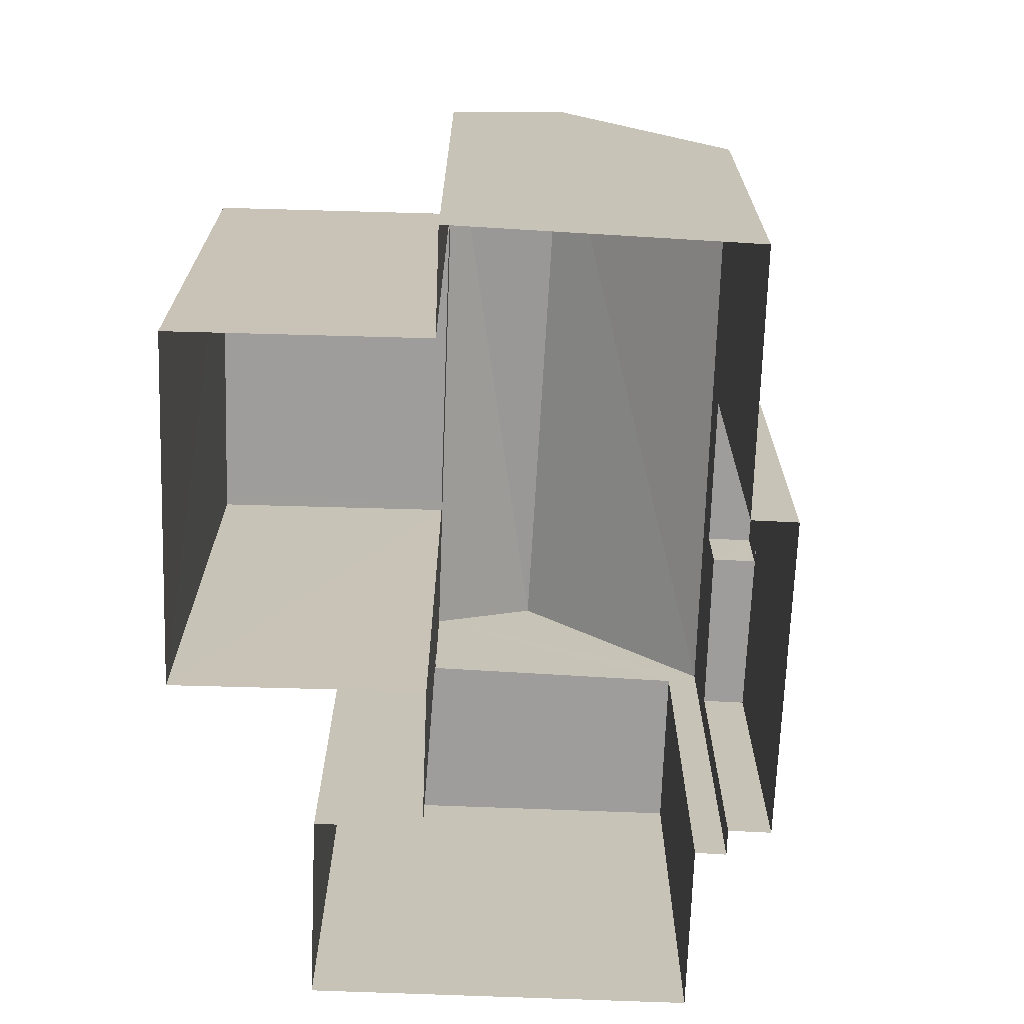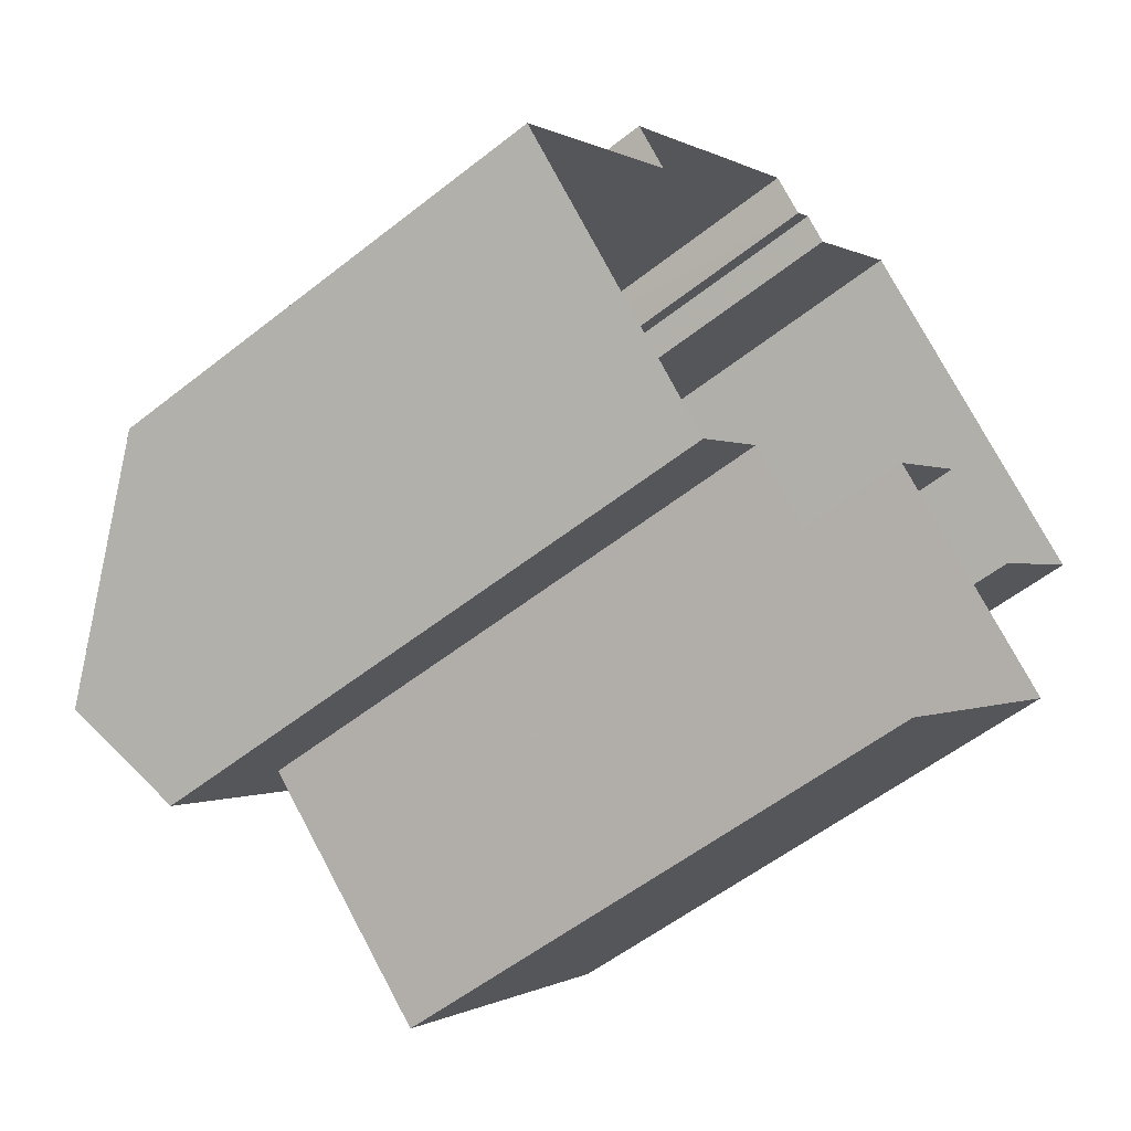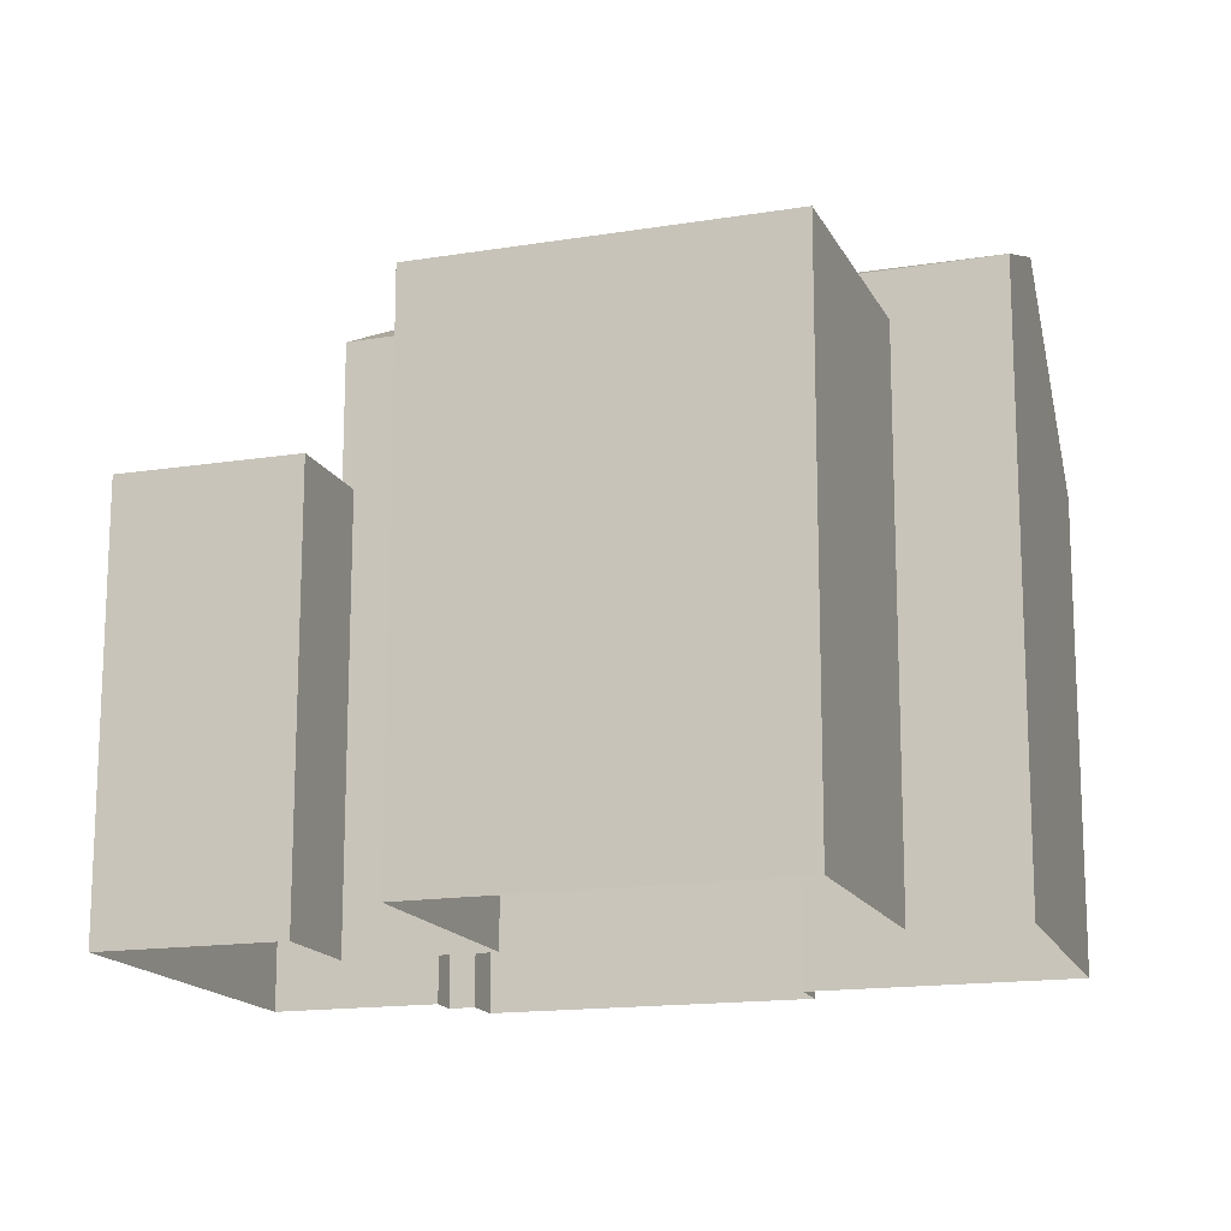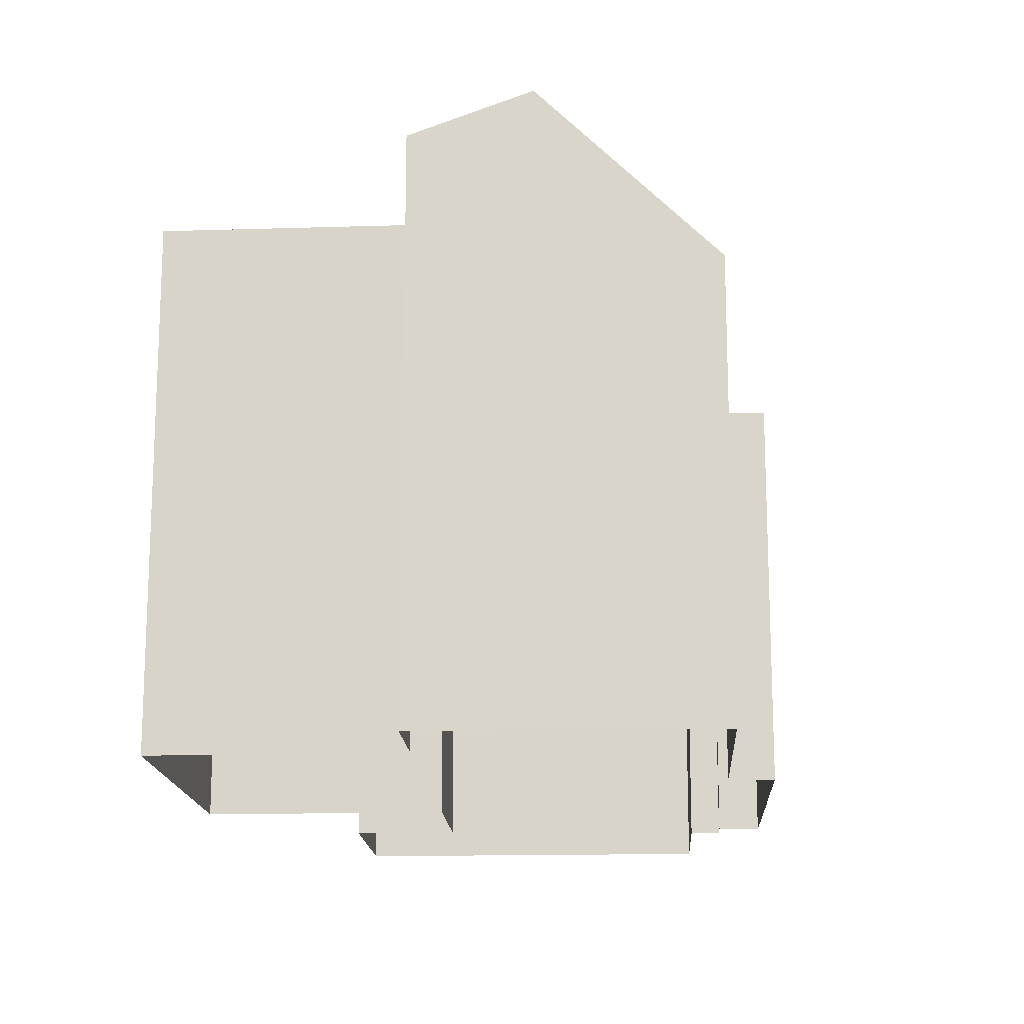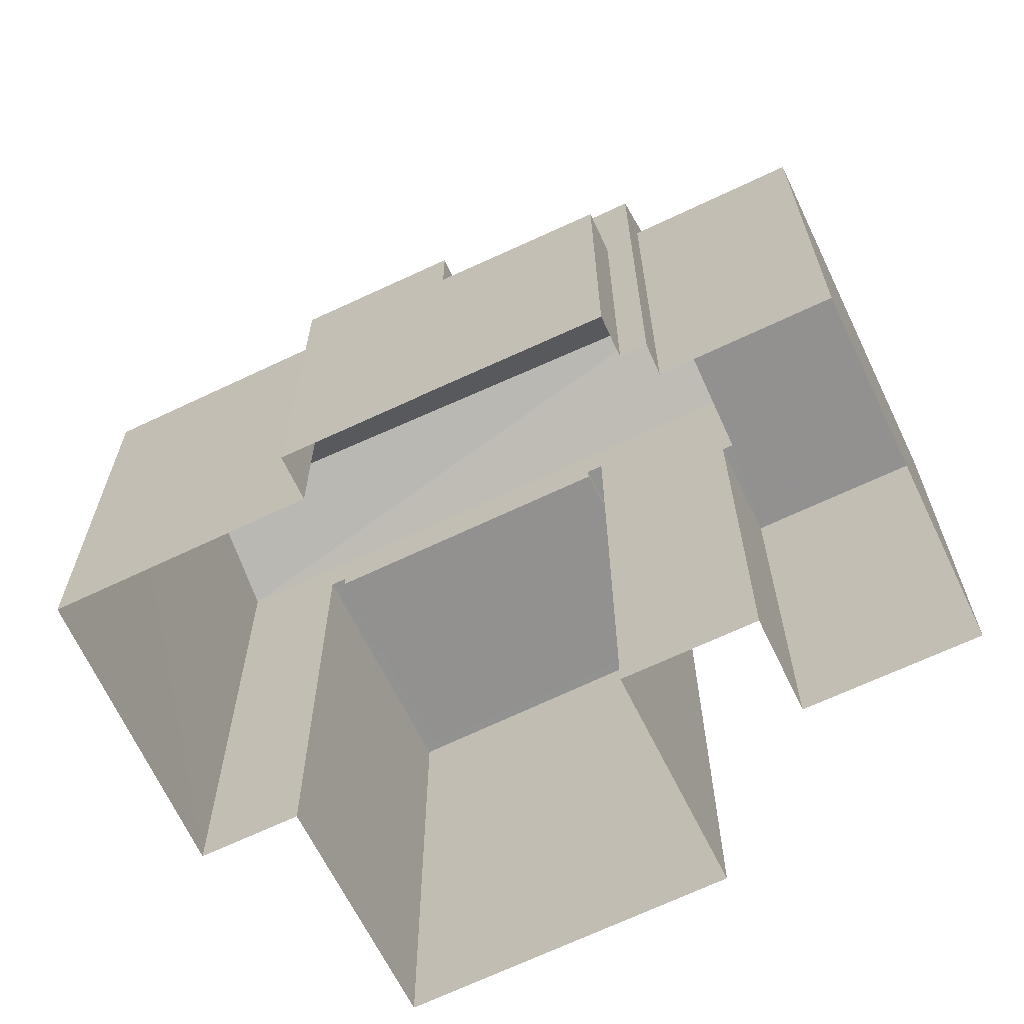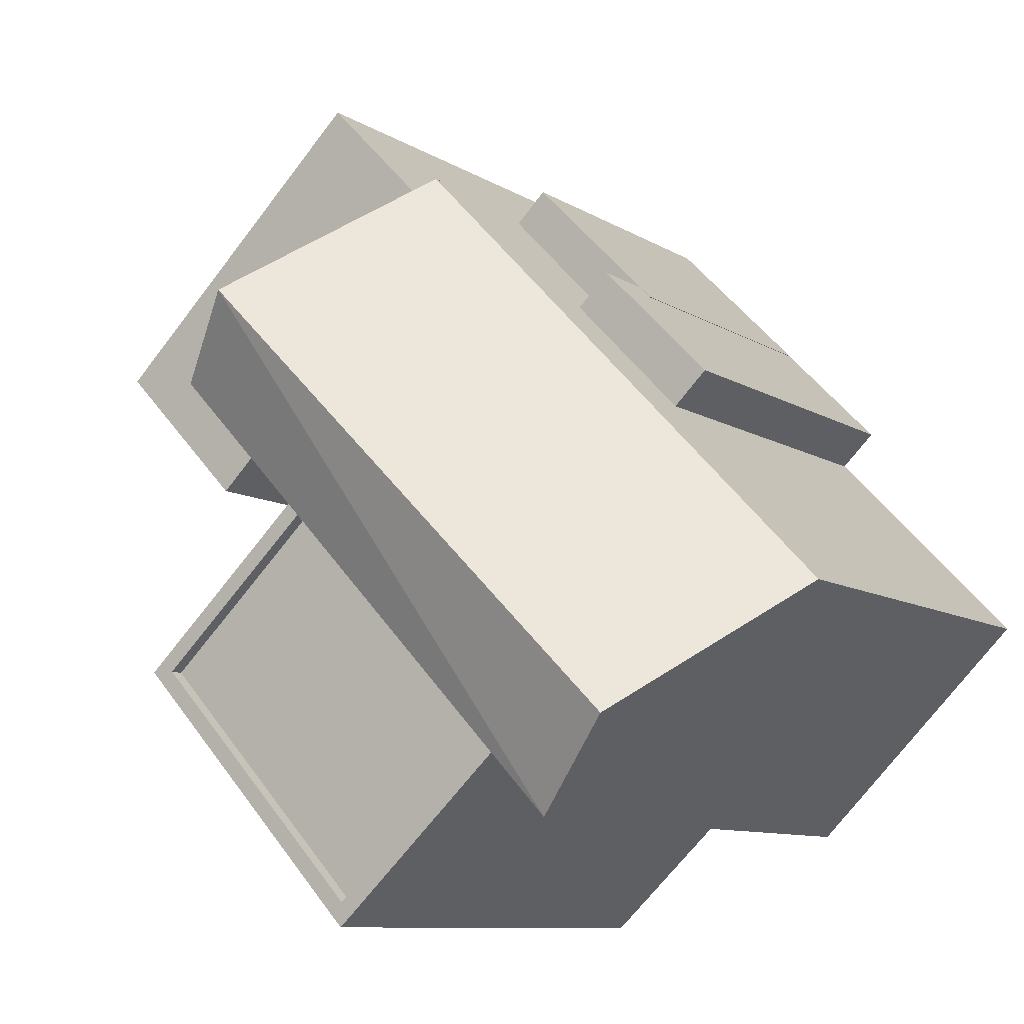
<metadata>
{"format":"obj","ext":"obj","renderer":"f3d","projection":"perspective","resolution":1024,"background":"white","views":[{"elev":-70.7,"azim":41.5,"up":"+Z"},{"elev":-54.4,"azim":130.1,"up":"+Y"},{"elev":-15.8,"azim":-28.0,"up":"+Z"},{"elev":-16.1,"azim":46.8,"up":"+Z"},{"elev":-66.1,"azim":159.3,"up":"+Z"},{"elev":-9.5,"azim":32.8,"up":"+Y"}]}
</metadata>
<code>
v -9229 -3.661e+04 15.57
v -9234 -3.661e+04 15.57
v -9230 -3.66e+04 15.57
v -9226 -3.661e+04 15.57
v -9221 -3.66e+04 15.56
v -9225 -3.661e+04 15.57
v -9236 -3.66e+04 15.58
v -9232 -3.66e+04 15.57
v -9233 -3.66e+04 15.57
v -9231 -3.66e+04 15.57
v -9224 -3.66e+04 15.57
v -9224 -3.66e+04 15.57
v -9225 -3.66e+04 15.57
v -9229 -3.66e+04 15.57
v -9228 -3.66e+04 15.57
v -9225 -3.66e+04 15.57
v -9228 -3.66e+04 15.57
v -9228 -3.66e+04 15.57
v -9225 -3.66e+04 21.19
v -9225 -3.66e+04 21.19
v -9226 -3.66e+04 21.19
v -9226 -3.66e+04 21.19
v -9228 -3.66e+04 21.19
v -9228 -3.66e+04 21.19
v -9226 -3.66e+04 22.37
v -9224 -3.66e+04 22.36
v -9226 -3.66e+04 22.37
v -9224 -3.66e+04 22.36
v -9225 -3.661e+04 25.83
v -9231 -3.66e+04 26.64
v -9232 -3.66e+04 25.73
v -9223 -3.661e+04 26.63
v -9228 -3.66e+04 23.48
v -9221 -3.66e+04 23.58
v -9233 -3.66e+04 23.18
v -9232 -3.66e+04 23.17
v -9236 -3.66e+04 23.18
v -9231 -3.66e+04 23.18
v -9232 -3.66e+04 23.17
v -9229 -3.66e+04 23.17
v -9230 -3.66e+04 24.74
v -9233 -3.661e+04 24.74
v -9229 -3.661e+04 24.74
v -9226 -3.661e+04 24.74
v -9230 -3.66e+04 24.99
v -9230 -3.66e+04 24.99
v -9233 -3.661e+04 24.99
v -9234 -3.661e+04 24.99
v -9226 -3.661e+04 24.99
v -9229 -3.661e+04 24.99
v -9226 -3.661e+04 24.99
v -9229 -3.661e+04 24.99
f 1 2 3
f 4 1 3
f 5 6 4
f 7 8 9
f 10 8 7
f 11 12 13
f 4 12 5
f 14 3 8
f 15 16 13
f 17 18 14
f 15 13 18
f 14 8 10
f 12 4 3
f 12 3 13
f 18 3 14
f 13 3 18
f 19 20 21
f 22 21 23
f 23 21 24
f 21 20 24
f 25 26 27
f 25 28 26
f 29 30 31
f 32 30 29
f 33 30 32
f 34 33 32
f 35 36 37
f 37 36 38
f 35 39 36
f 38 36 40
f 41 42 43
f 44 41 43
f 45 46 47
f 46 48 47
f 49 50 51
f 51 50 52
f 47 48 52
f 50 47 52
f 19 16 20
f 19 13 16
f 18 24 15
f 18 23 24
f 15 20 16
f 15 24 20
f 21 27 19
f 13 19 11
f 11 19 26
f 19 27 26
f 12 11 26
f 28 12 26
f 22 25 27
f 21 22 27
f 12 28 5
f 34 5 28
f 34 28 33
f 17 23 18
f 33 23 17
f 25 22 23
f 28 25 33
f 25 23 33
f 32 29 34
f 30 33 31
f 36 31 40
f 14 40 17
f 17 40 33
f 40 31 33
f 34 6 5
f 34 29 6
f 29 31 45
f 29 51 6
f 31 36 39
f 6 51 4
f 3 39 8
f 44 49 41
f 51 29 49
f 46 39 3
f 31 46 45
f 49 45 41
f 49 29 45
f 31 39 46
f 40 10 38
f 40 14 10
f 39 35 9
f 8 39 9
f 35 37 7
f 9 35 7
f 38 10 7
f 37 38 7
f 51 52 1
f 4 51 1
f 52 2 1
f 52 48 2
f 46 2 48
f 46 3 2
f 45 47 42
f 41 45 42
f 49 43 50
f 49 44 43
f 50 43 42
f 47 50 42

</code>
